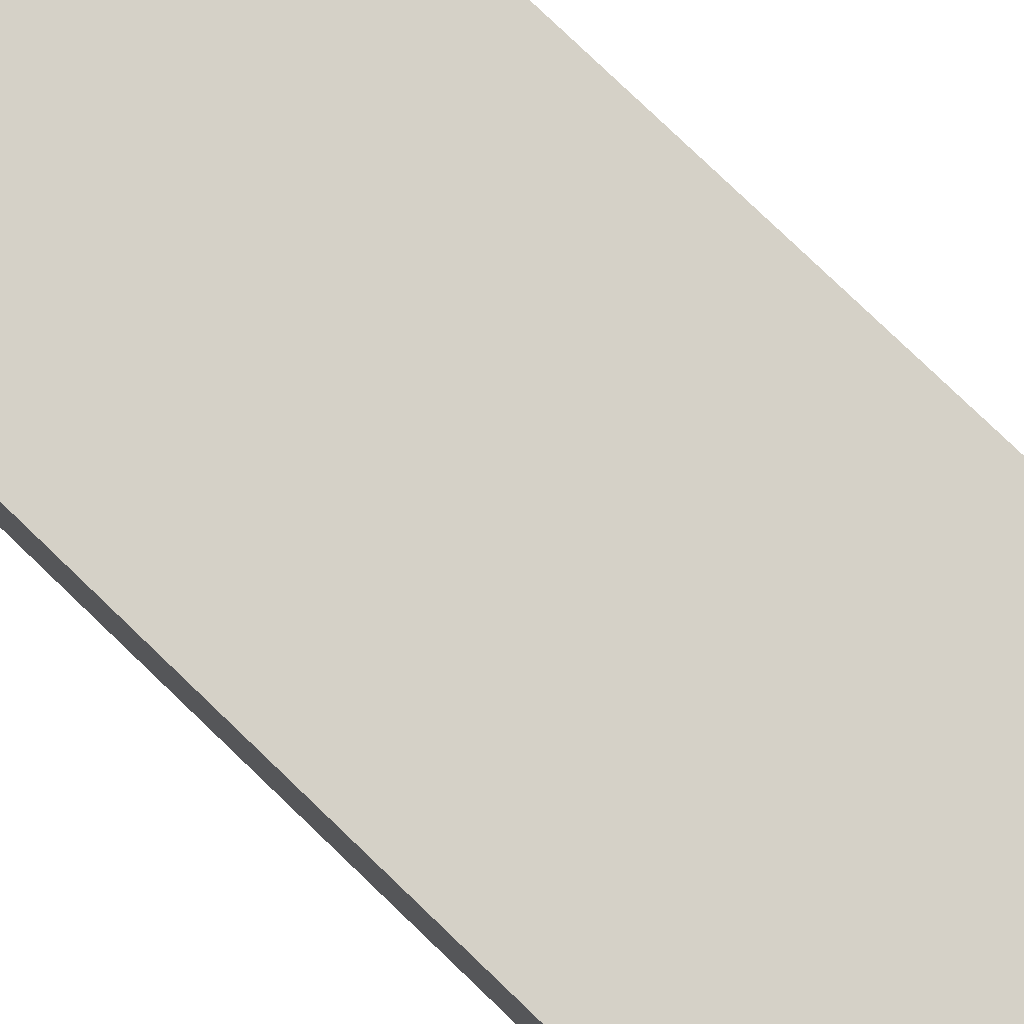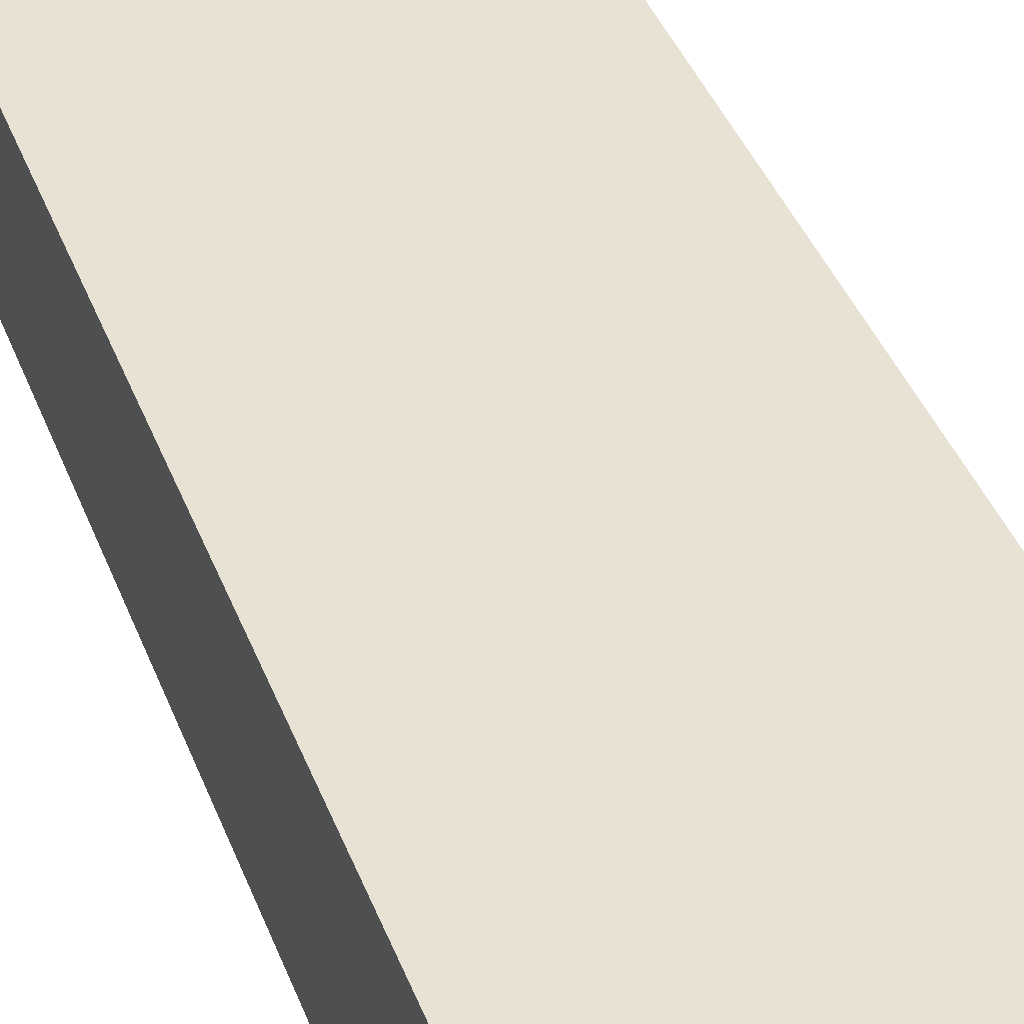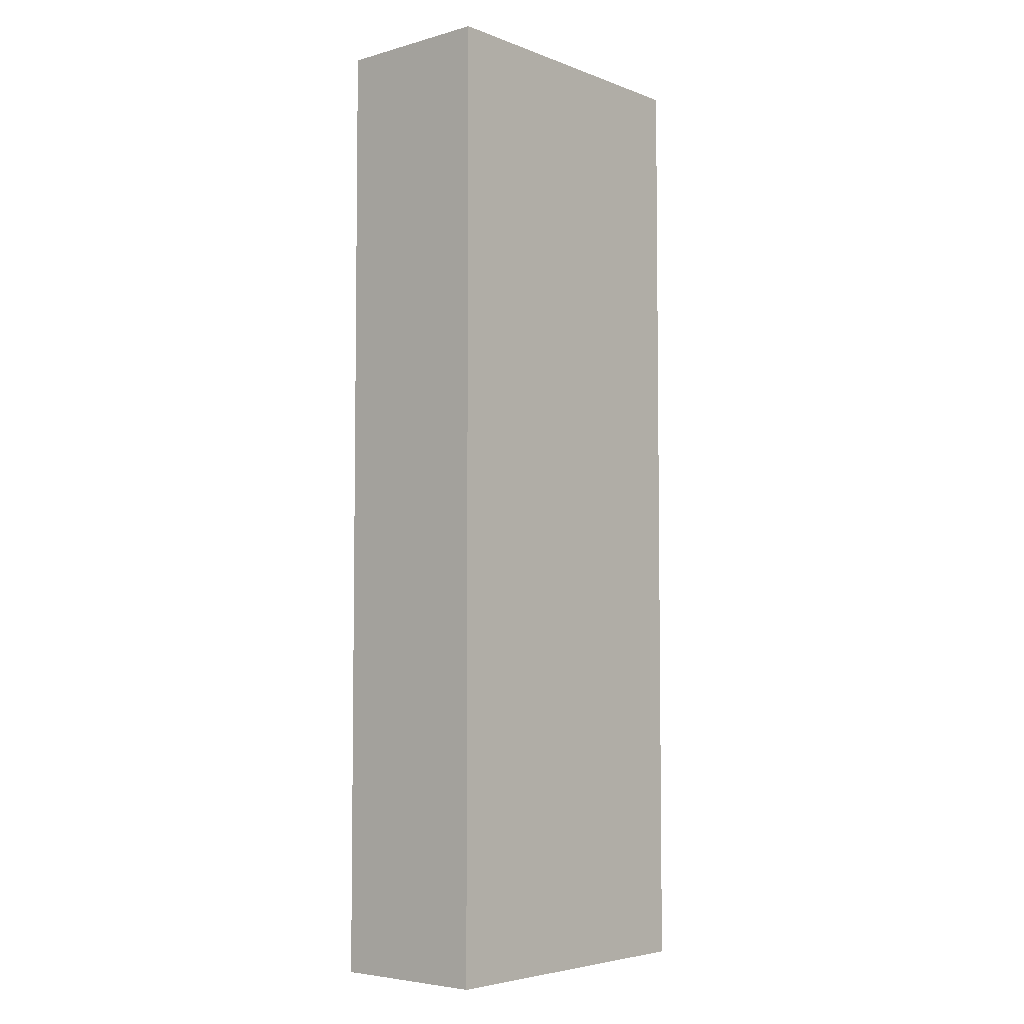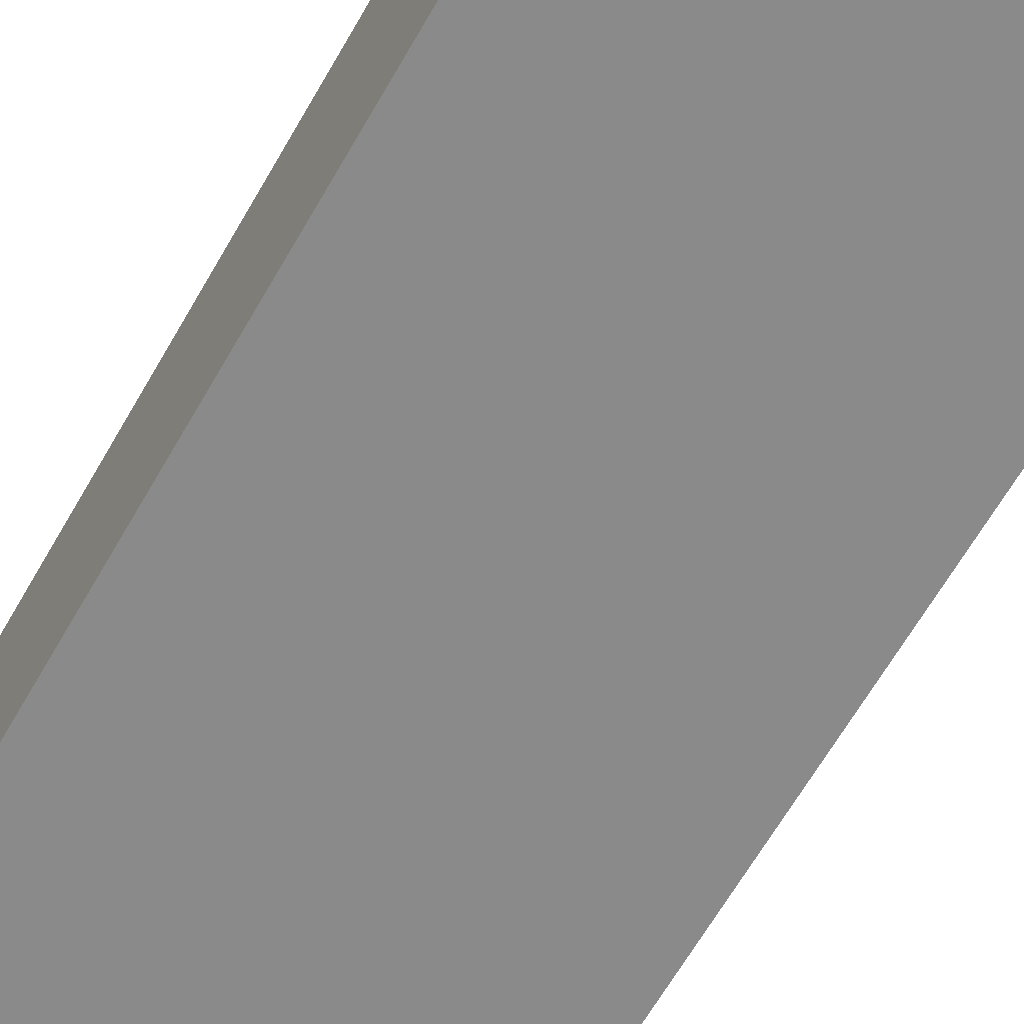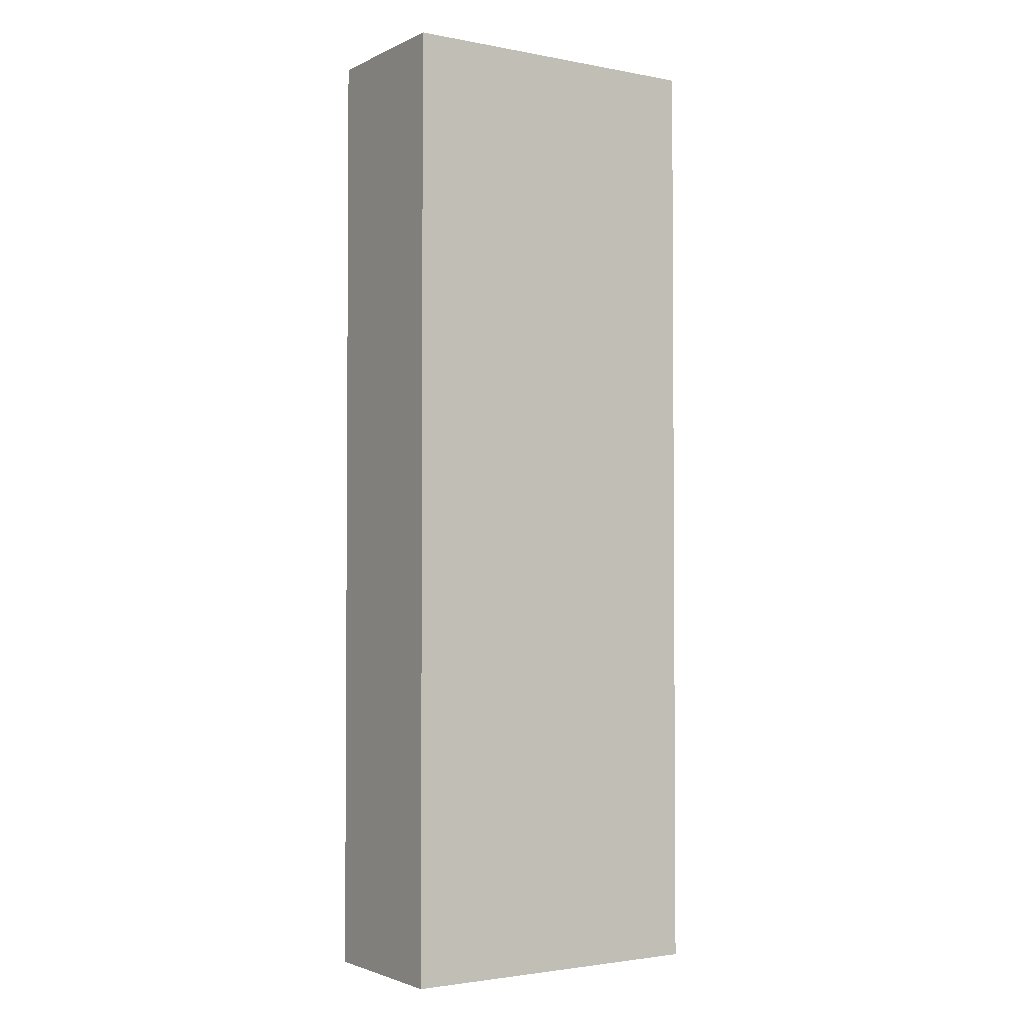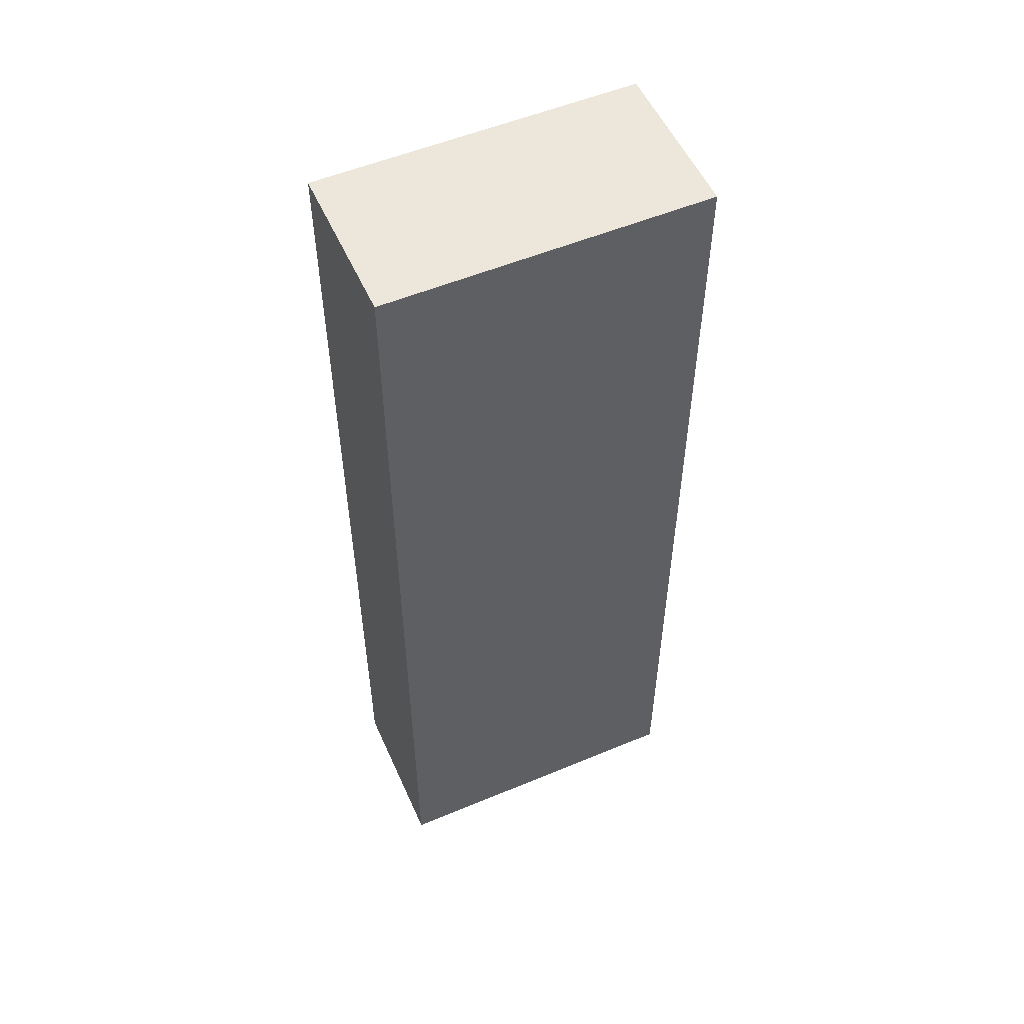
<metadata>
{"format":"obj","ext":"obj","renderer":"f3d","projection":"perspective","resolution":1024,"background":"white","views":[{"elev":79.5,"azim":-46.2,"up":"+Z"},{"elev":39.9,"azim":160.4,"up":"+Z"},{"elev":-4.9,"azim":130.9,"up":"+Y"},{"elev":-63.4,"azim":-29.5,"up":"+Z"},{"elev":-2.5,"azim":146.9,"up":"+Y"},{"elev":54.1,"azim":-23.9,"up":"+Y"}]}
</metadata>
<code>
g Electrocity-17
v 20 0 32
v 20 0 30
v 20 12 32
v 20 12 30
v 24 0 32
v 24 0 31
v 24 0 30
v 24 1 32
v 24 1 31
v 24 4 32
v 24 4 30
v 24 5 32
v 24 5 30
v 24 7 32
v 24 7 30
v 24 8 32
v 24 8 30
v 24 11 32
v 24 11 31
v 24 12 32
v 24 12 31
v 24 12 30
v 20 0 32
v 20 12 32
v 21 0 32
v 21 4 32
v 21 5 32
v 21 7 32
v 21 8 32
v 21 12 32
v 22 5 32
v 22 7 32
v 23 0 32
v 23 1 32
v 23 11 32
v 23 12 32
v 24 0 32
v 24 1 32
v 24 4 32
v 24 5 32
v 24 7 32
v 24 8 32
v 24 11 32
v 24 12 32
v 20 0 30
v 20 12 30
v 21 0 30
v 21 4 30
v 21 5 30
v 21 7 30
v 21 8 30
v 21 12 30
v 22 5 30
v 22 7 30
v 24 0 30
v 24 4 30
v 24 5 30
v 24 7 30
v 24 8 30
v 24 12 30
v 20 0 32
v 21 0 32
v 23 0 32
v 24 0 32
v 23 0 31
v 24 0 31
v 20 0 30
v 21 0 30
v 24 0 30
v 20 12 32
v 21 12 32
v 23 12 32
v 24 12 32
v 23 12 31
v 24 12 31
v 20 12 30
v 21 12 30
v 24 12 30
f 3 2 1
f 4 2 3
f 5 6 8
f 6 7 9
f 8 6 9
f 8 9 10
f 9 7 11
f 10 9 11
f 10 11 12
f 12 11 13
f 12 13 14
f 14 13 15
f 14 15 16
f 16 15 17
f 16 17 18
f 18 17 19
f 18 19 20
f 19 17 21
f 20 19 21
f 21 17 22
f 25 24 23
f 26 24 25
f 27 24 26
f 28 24 27
f 29 24 28
f 30 24 29
f 31 27 26
f 31 28 27
f 32 29 28
f 32 28 31
f 33 26 25
f 34 26 33
f 35 30 29
f 36 30 35
f 37 34 33
f 38 26 34
f 38 34 37
f 39 31 26
f 39 26 38
f 40 32 31
f 40 31 39
f 41 29 32
f 41 32 40
f 42 35 29
f 42 29 41
f 43 36 35
f 43 35 42
f 44 36 43
f 45 46 47
f 47 46 48
f 48 46 49
f 49 46 50
f 50 46 51
f 51 46 52
f 48 49 53
f 49 50 53
f 50 51 54
f 53 50 54
f 47 48 55
f 48 53 56
f 55 48 56
f 53 54 57
f 56 53 57
f 54 51 58
f 57 54 58
f 51 52 59
f 58 51 59
f 59 52 60
f 65 63 62
f 65 64 63
f 66 64 65
f 67 62 61
f 68 65 62
f 68 62 67
f 68 66 65
f 69 66 68
f 71 72 74
f 72 73 74
f 74 73 75
f 70 71 76
f 71 74 77
f 76 71 77
f 74 75 77
f 77 75 78

</code>
